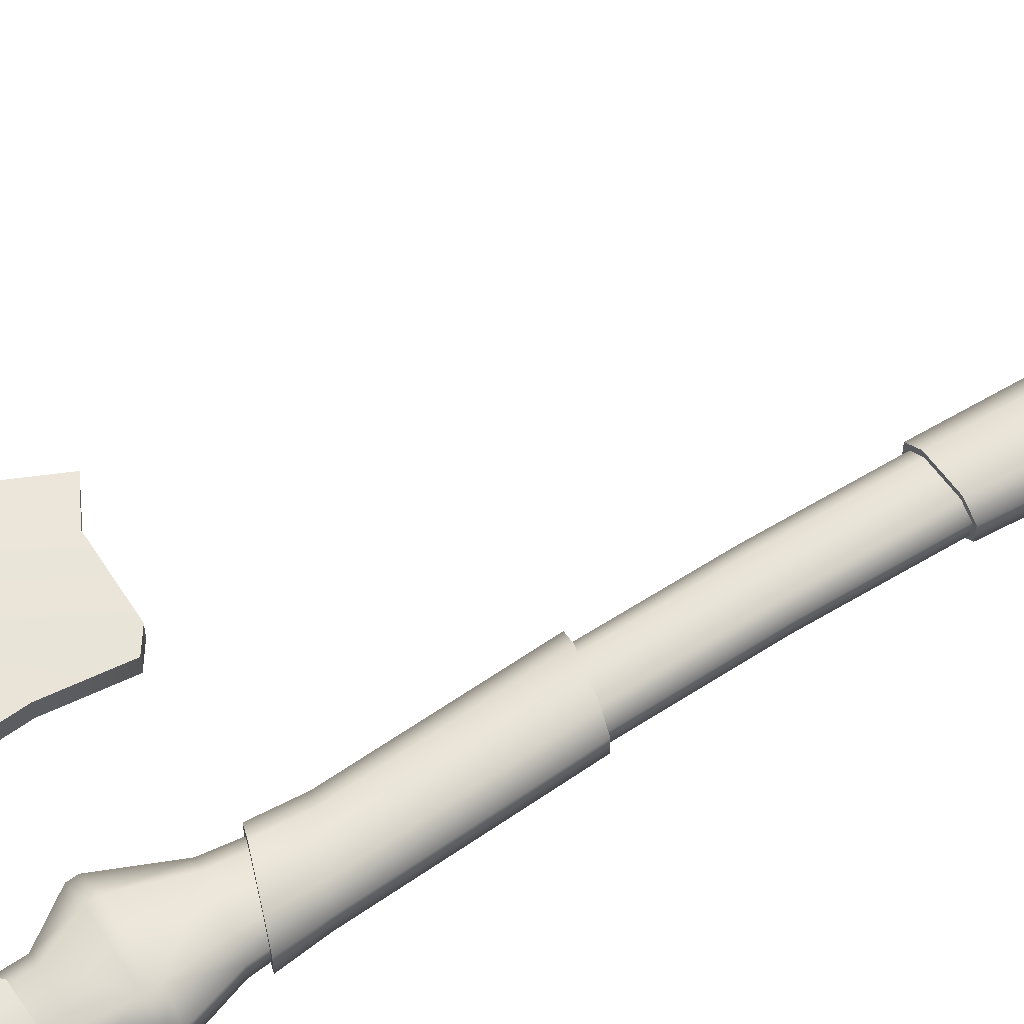
<metadata>
{"format":"obj","ext":"obj","renderer":"f3d","projection":"perspective","resolution":1024,"background":"white","views":[{"elev":61.8,"azim":-120.0,"up":"+Z"}]}
</metadata>
<code>
v  0.4982 -1.279 -0.3387
v  0.7276 -1.279 -0.1489
v  0.7853 -3.542 -0.1504
v  0.5529 -3.567 -0.3387
v  -0.1352 -1.279 -0.3387
v  -0.0835 -3.639 -0.3387
v  -0.363 -1.279 -0.1473
v  -0.3099 -3.668 -0.1458
v  -0.0835 -3.639 0.3387
v  -0.1352 -1.279 0.3387
v  -0.363 -1.279 0.1473
v  -0.3099 -3.668 0.1458
v  0.5529 -3.567 0.3387
v  0.4982 -1.279 0.3387
v  0.7853 -3.542 0.1504
v  0.7276 -1.279 0.1489
v  0.3752 1.031 -0.3387
v  0.6015 0.9843 -0.1458
v  -0.2704 1.151 -0.3387
v  -0.5073 1.189 -0.1504
v  -0.2704 1.151 0.3387
v  -0.5073 1.189 0.1504
v  0.3752 1.031 0.3387
v  0.6015 0.9843 0.1458
v  0.7519 -6.797 -0.1504
v  0.5499 -7.587 -0.1625
v  0.2932 -7.479 -0.3645
v  0.4815 -6.741 -0.3387
v  -0.4056 -7.177 -0.36
v  -0.2537 -6.585 -0.3387
v  -0.6531 -7.071 -0.1549
v  -0.5149 -6.528 -0.1458
v  -0.6531 -7.071 0.1549
v  -0.4056 -7.177 0.36
v  -0.2537 -6.585 0.3387
v  -0.5149 -6.528 0.1458
v  0.2932 -7.479 0.3645
v  0.4815 -6.741 0.3387
v  0.5499 -7.587 0.1625
v  0.7519 -6.797 0.1504
v  0.2385 -8.79 -0.3737
v  0.5362 -8.778 -0.1656
v  0.4132 -9.949 -0.1716
v  0.0927 -9.914 -0.4268
v  -0.5757 -8.825 -0.3737
v  -0.7853 -9.817 -0.4268
v  -0.8643 -8.837 -0.161
v  -1.095 -9.784 -0.1686
v  -0.8643 -8.837 0.161
v  -1.095 -9.784 0.1686
v  -0.7853 -9.817 0.4268
v  -0.5757 -8.825 0.3737
v  0.0927 -9.914 0.4268
v  0.2385 -8.79 0.3737
v  0.4132 -9.949 0.1716
v  0.5362 -8.778 0.1656
v  0.2962 -10.69 -0.1716
v  -0.0228 -10.7 -0.3888
v  -0.8931 -10.72 -0.3888
v  -1.2 -10.72 -0.1686
v  -1.2 -10.72 0.1686
v  -0.8931 -10.72 0.3888
v  -0.0228 -10.7 0.3888
v  0.2962 -10.69 0.1716
v  0.1003 4.994 -0.3524
v  0.123 5.603 -0.4056
v  0.398 5.577 -0.1747
v  0.3463 4.905 -0.1504
v  -0.6228 5.227 -0.3645
v  -0.6562 5.673 -0.4056
v  -0.8947 5.309 -0.164
v  -0.9433 5.699 -0.1792
v  -0.8947 5.309 0.164
v  -0.6228 5.227 0.3645
v  -0.6562 5.673 0.4056
v  -0.9433 5.699 0.1792
v  0.1003 4.994 0.3524
v  0.123 5.603 0.4056
v  0.3463 4.905 0.1504
v  0.398 5.577 0.1747
v  0.3888 6.683 -0.4815
v  0.8202 6.715 -0.2081
v  -0.8217 6.6 -0.48
v  -1.262 6.577 -0.2127
v  -0.8217 6.6 0.48
v  -1.262 6.577 0.2127
v  0.3888 6.683 0.4815
v  0.8202 6.715 0.2081
v  0.3767 6.873 -0.4785
v  0.0197 7.575 -0.4056
v  0.2962 7.578 -0.1747
v  0.8035 6.89 -0.2066
v  -0.8217 6.802 -0.4785
v  -0.764 7.569 -0.4056
v  -1.265 6.768 -0.2127
v  -1.053 7.567 -0.1792
v  -0.8217 6.802 0.4785
v  -0.764 7.569 0.4056
v  -1.053 7.567 0.1792
v  -1.265 6.768 0.2127
v  0.3767 6.873 0.4785
v  0.0197 7.575 0.4056
v  0.8035 6.89 0.2066
v  0.2962 7.578 0.1747
v  0.003 7.997 -0.3554
v  0.2597 8.249 -0.1458
v  -0.7488 7.971 -0.357
v  -1.025 7.959 -0.158
v  -0.7488 7.971 0.357
v  -1.025 7.959 0.158
v  0.003 7.997 0.3554
v  0.2597 8.249 0.1458
v  -0.0334 11.26 0.082
v  -0.0334 11.26 -0.1063
v  -0.6972 11.22 -0.1094
v  -0.6972 11.22 0.082
v  0.2886 11.25 -0.1458
v  -0.0015 11.15 -0.1276
v  -0.0015 11.15 0.1033
v  0.2886 11.25 0.1458
v  -0.7154 11.1 0.1033
v  -0.7154 11.1 -0.1321
v  -1.062 11.1 -0.1504
v  -1.062 11.1 0.1504
v  -0.0015 11.15 -0.3387
v  -0.7154 11.1 -0.3387
v  -0.7154 11.1 0.3387
v  -0.0015 11.15 0.3387
v  0.2825 10.59 -0.1458
v  -0.0015 10.73 -0.3387
v  -0.7185 10.8 -0.3387
v  -1.057 10.81 -0.1504
v  -1.057 10.81 0.1504
v  -0.7185 10.8 0.3387
v  -0.0015 10.73 0.3387
v  0.2825 10.59 0.1458
v  0.7731 -6.497 -0.1504
v  0.5119 -6.395 -0.3387
v  -0.1929 -6.12 -0.3387
v  -0.439 -6.023 -0.1458
v  -0.1929 -6.12 0.3387
v  -0.439 -6.023 0.1458
v  0.5119 -6.395 0.3387
v  0.7731 -6.497 0.1504
v  0.2294 -8.62 -0.3767
v  0.5225 -8.588 -0.1671
v  -0.5742 -8.728 -0.3752
v  -0.8597 -8.766 -0.1625
v  -0.8597 -8.766 0.1625
v  -0.5742 -8.728 0.3752
v  0.2294 -8.62 0.3767
v  0.5225 -8.588 0.1671
v  0.4587 4.16 -0.1914
v  0.7504 0.9068 -0.1883
v  0.4557 0.9524 -0.4344
v  0.1534 4.273 -0.4359
v  -0.2856 1.072 -0.4359
v  -0.6015 4.563 -0.4359
v  -0.5939 1.118 -0.1944
v  -0.9159 4.675 -0.1944
v  -0.6015 4.563 0.4359
v  -0.9159 4.675 0.1944
v  -0.5939 1.118 0.1944
v  -0.2856 1.072 0.4359
v  0.1534 4.273 0.4359
v  0.4557 0.9524 0.4344
v  0.4587 4.16 0.1914
v  0.7504 0.9068 0.1883
v  0.1519 5.063 -0.5028
v  0.4785 4.961 -0.2202
v  -0.682 5.325 -0.5013
v  -1.018 5.426 -0.2233
v  -0.682 5.325 0.5013
v  -1.018 5.426 0.2233
v  0.1519 5.063 0.5028
v  0.4785 4.961 0.2202
v  0.6137 -5.694 -0.4359
v  0.5969 -3.516 -0.4344
v  0.884 -3.486 -0.1929
v  0.919 -5.764 -0.1944
v  -0.1458 -5.497 -0.4359
v  -0.1033 -3.592 -0.4359
v  -0.4405 -5.423 -0.1914
v  -0.3843 -3.618 -0.1899
v  -0.1033 -3.592 0.4359
v  -0.3843 -3.618 0.1899
v  -0.4405 -5.423 0.1914
v  -0.1458 -5.497 0.4359
v  0.5969 -3.516 0.4344
v  0.6137 -5.694 0.4359
v  0.884 -3.486 0.1929
v  0.919 -5.764 0.1944
v  0.9235 -6.598 -0.1914
v  0.6015 -6.481 -0.4344
v  -0.1868 -6.155 -0.4375
v  -0.5073 -6.033 -0.1959
v  -0.5073 -6.033 0.1959
v  -0.1868 -6.155 0.4375
v  0.6015 -6.481 0.4344
v  0.9235 -6.598 0.1914
v  0.6091 -7.57 -0.1914
v  0.5575 -7.795 -0.2066
v  0.237 -7.728 -0.4587
v  0.3083 -7.438 -0.4238
v  -0.5423 -7.569 -0.4572
v  -0.4177 -7.122 -0.4223
v  -0.8506 -7.508 -0.199
v  -0.7093 -7.005 -0.1853
v  -0.4177 -7.122 0.4223
v  -0.7093 -7.005 0.1853
v  -0.8506 -7.508 0.199
v  -0.5423 -7.569 0.4572
v  0.3083 -7.438 0.4238
v  0.237 -7.728 0.4587
v  0.5575 -7.795 0.2066
v  0.6091 -7.57 0.1914
v  0.5407 -8.195 -0.2096
v  0.2111 -8.213 -0.4648
v  -0.5969 -8.246 -0.4633
v  -0.9144 -8.255 -0.202
v  -0.9144 -8.255 0.202
v  -0.5969 -8.246 0.4633
v  0.2111 -8.213 0.4648
v  0.5407 -8.195 0.2096
v  0.6243 -8.618 -0.2081
v  0.2764 -8.67 -0.4633
v  -0.5787 -8.784 -0.4618
v  -0.9159 -8.82 -0.202
v  -0.9159 -8.82 0.202
v  -0.5787 -8.784 0.4618
v  0.2764 -8.67 0.4633
v  0.6243 -8.618 0.2081
v  0.1154 -11.58 -0.4587
v  -0.0137 -11.15 -0.4602
v  0.3585 -11.13 -0.2218
v  0.48 -11.54 -0.2202
v  -0.4435 -11.62 -0.559
v  -0.4997 -11.17 -0.5377
v  -1.002 -11.67 -0.4587
v  -1.335 -11.69 -0.2142
v  -1.328 -11.2 -0.2142
v  -0.9873 -11.19 -0.4587
v  -1.328 -11.2 0.2142
v  -1.335 -11.69 0.2142
v  -1.002 -11.67 0.4587
v  -0.9873 -11.19 0.4587
v  -0.4435 -11.62 0.559
v  -0.4997 -11.17 0.5377
v  0.1154 -11.58 0.4587
v  0.48 -11.54 0.2202
v  0.3585 -11.13 0.2218
v  -0.0137 -11.15 0.4602
v  0.562 -11.73 -0.2202
v  0.2385 -11.86 -0.483
v  0.0076 -10.81 -0.4845
v  0.3797 -10.81 -0.2202
v  -0.3676 -12 -0.5833
v  -0.9433 -10.83 -0.4845
v  -0.4678 -10.82 -0.5256
v  -0.9964 -12.07 -0.483
v  -1.335 -12.04 -0.2157
v  -1.305 -10.83 -0.2157
v  -1.335 -12.04 0.2157
v  -0.9964 -12.07 0.483
v  -0.9433 -10.83 0.4845
v  -1.305 -10.83 0.2157
v  -0.3676 -12 0.5833
v  0.0076 -10.81 0.4845
v  -0.4678 -10.82 0.5256
v  0.2385 -11.86 0.483
v  0.562 -11.73 0.2202
v  0.3797 -10.81 0.2202
v  -1.016 -12.08 -0.5301
v  -0.3661 -12.01 -0.6334
v  -0.3524 -12.08 -0.638
v  -1.016 -12.15 -0.5301
v  -0.4587 -10.72 -0.5726
v  0.0334 -10.72 -0.5331
v  0.0273 -10.8 -0.5331
v  -0.4663 -10.8 -0.5742
v  -0.3524 -12.08 0.638
v  0.2916 -11.93 0.5301
v  0.2628 -11.87 0.5316
v  -0.3661 -12.01 0.6334
v  -0.9478 -10.73 0.5331
v  -0.96 -10.81 0.5316
v  -0.4663 -10.8 0.5742
v  -0.4587 -10.72 0.5726
v  -0.9281 -10.71 0.4861
v  -0.9281 -10.71 -0.4861
v  -1.29 -10.71 -0.2157
v  -1.29 -10.71 0.2157
v  -0.4572 -10.71 -0.5225
v  -0.4572 -10.71 0.5225
v  0.0152 -10.7 -0.4845
v  0.0152 -10.7 0.4845
v  0.3873 -10.7 -0.2187
v  0.3873 -10.7 0.2187
v  -0.3296 -12.17 0.2187
v  -0.9888 -12.22 0.1838
v  -0.9888 -12.22 -0.1838
v  -0.3296 -12.17 -0.2187
v  0.4557 -11.92 0.161
v  0.2825 -11.99 0.1853
v  0.2825 -11.99 -0.1853
v  0.4557 -11.92 -0.161
v  -1.148 -12.2 -0.1595
v  -1.148 -12.2 0.1595
v  0.603 -11.8 0.2202
v  0.278 -11.95 0.483
v  -0.3494 -12.1 0.5893
v  -0.9949 -12.17 0.483
v  -1.332 -12.14 0.2172
v  0.278 -11.95 -0.483
v  0.603 -11.8 -0.2202
v  -0.3494 -12.1 -0.5893
v  -0.9949 -12.17 -0.483
v  -1.332 -12.14 -0.2172
v  0.4329 -10.72 -0.243
v  0.4268 -10.8 -0.2445
v  -0.9478 -10.73 -0.5331
v  -0.96 -10.81 -0.5316
v  -1.337 -10.72 -0.24
v  -1.347 -10.81 -0.2385
v  -1.337 -10.72 0.24
v  -1.347 -10.81 0.2385
v  0.0273 -10.8 0.5331
v  0.0334 -10.72 0.5331
v  0.4268 -10.8 0.2445
v  0.4329 -10.72 0.243
v  0.6091 -11.72 -0.243
v  0.6364 -11.77 -0.243
v  0.2916 -11.93 -0.5301
v  0.2628 -11.87 -0.5316
v  -1.378 -12.12 -0.24
v  -1.382 -12.05 -0.237
v  -1.378 -12.12 0.24
v  -1.016 -12.15 0.5301
v  -1.016 -12.08 0.5301
v  -1.382 -12.05 0.237
v  0.6364 -11.77 0.243
v  0.6091 -11.72 0.243
v  -0.1033 -10.48 0.4481
v  -0.0592 -10.71 0.4481
v  -0.0592 -10.71 0.3888
v  -0.1033 -10.48 0.3888
v  -0.199 -10.3 0.4481
v  -0.199 -10.3 0.3888
v  -0.3463 -10.2 0.4481
v  -0.3463 -10.2 0.3888
v  -0.5666 -10.2 0.4481
v  -0.5666 -10.2 0.3888
v  -0.7139 -10.3 0.4481
v  -0.7139 -10.3 0.3888
v  -0.8096 -10.48 0.4481
v  -0.8096 -10.48 0.3888
v  -0.8536 -10.72 0.4481
v  -0.8536 -10.72 0.3888
v  -0.1033 -10.48 -0.4481
v  -0.1033 -10.48 -0.3888
v  -0.0592 -10.71 -0.3888
v  -0.0592 -10.71 -0.4481
v  -0.199 -10.3 -0.4481
v  -0.199 -10.3 -0.3888
v  -0.3463 -10.2 -0.4481
v  -0.3463 -10.2 -0.3888
v  -0.5666 -10.2 -0.4481
v  -0.5666 -10.2 -0.3888
v  -0.7139 -10.3 -0.4481
v  -0.7139 -10.3 -0.3888
v  -0.8096 -10.48 -0.4481
v  -0.8096 -10.48 -0.3888
v  -0.8536 -10.72 -0.4481
v  -0.8536 -10.72 -0.3888
v  0.3615 8.307 -0.2916
v  0.041 7.942 -0.4709
v  0.041 8.848 -0.4709
v  0.3828 8.886 -0.2916
v  -0.7838 7.889 -0.4709
v  -0.7838 8.848 -0.4709
v  -1.138 8.848 -0.2142
v  -1.138 7.888 -0.2142
v  -0.7838 8.848 0.4709
v  -1.138 8.848 0.2142
v  -1.138 7.888 0.2142
v  -0.7838 7.889 0.4709
v  0.041 7.942 0.4709
v  0.041 8.848 0.4709
v  0.3615 8.307 0.2916
v  0.3828 8.886 0.2916
v  -1.138 8.848 0.1139
v  -1.138 8.368 0.1139
v  0.041 10.77 -0.4709
v  0.3828 10.59 -0.3068
v  -0.7838 10.85 -0.4709
v  -1.138 10.84 -0.2142
v  -1.138 10.84 0.2142
v  -0.7838 10.85 0.4709
v  0.041 10.77 0.4709
v  0.3828 10.59 0.3068
v  -1.467 8.848 -0.0623
v  -1.467 8.848 0.0623
v  -1.467 10.84 0.0623
v  -1.467 10.84 -0.0623
v  -1.138 8.848 -0.1139
v  -1.138 10.84 -0.1139
v  -1.138 10.84 0.1139
v  -1.416 10.84 0.1139
v  -1.416 10.84 -0.1139
v  -1.416 8.848 -0.1139
v  -1.416 8.848 0.1139
v  -1.138 8.368 -0.1139
v  0.8278 10.61 0.2339
v  0.8278 10.61 -0.2339
v  0.8506 9.209 0.2354
v  0.8506 9.209 -0.2354
v  1.419 10.71 0.2157
v  2.063 10.96 0.2005
v  2.063 10.96 -0.2005
v  1.419 10.71 -0.2157
v  1.399 9.208 0.2157
v  2.023 8.722 0.2005
v  1.399 9.208 -0.2157
v  2.023 8.722 -0.2005
v  2.766 8.739 0.1823
v  2.705 9.849 0.1838
v  3.087 4.754 -0.1762
v  3.087 4.754 0.1762
v  2.742 4.979 0.1914
v  2.742 4.979 -0.1914
v  2.705 9.849 -0.1838
v  2.766 8.739 -0.1823
v  3.606 12.18 -0.1489
v  3.158 11.72 -0.1762
v  3.158 11.72 0.1762
v  3.606 12.18 0.1489
v  4.943 12.68 -0
v  4.001 12.68 0.12
v  4.507 11.72 0.12
v  5.5 11.72 -0
v  4.001 12.68 -0.12
v  4.507 11.72 -0.12
v  2.842 6.232 0.1914
v  2.714 7.485 0.1914
v  2.714 7.485 -0.1914
v  2.842 6.232 -0.1914
v  5.774 5.883 -0
v  5.01 5.977 -0.1215
v  5.33 7.352 -0.1215
v  6.147 7.311 -0
v  3.594 6.146 0.1792
v  3.893 7.426 0.1701
v  4.241 13.06 0.0608
v  4.241 13.06 -0.0608
v  2.651 11.3 0.1883
v  2.651 11.3 -0.1883
v  4.405 13.44 -0
v  3.457 10.96 0.164
v  5.584 11.05 -0.0228
v  4.853 10.96 -0.12
v  5.707 11.21 -0
v  5.427 5.565 -0.0319
v  5.622 5.535 0.0015
v  4.458 4.803 0.1215
v  5.01 5.977 0.1215
v  6.2 8.739 -0
v  5.315 8.739 0.1215
v  5.33 7.352 0.1215
v  3.457 10.96 -0.164
v  3.778 9.849 -0.1595
v  4.458 4.803 -0.1215
v  5.176 4.457 -0
v  6.059 9.849 -0
v  5.315 8.739 -0.1215
v  5.125 9.849 -0.1215
v  3.594 6.146 -0.1792
v  3.893 7.426 -0.1701
v  3.939 8.739 0.158
v  5.125 9.849 0.1215
v  5.617 10.89 -0.0258
v  5.863 10.72 -0
v  3.778 9.849 0.1595
v  4.853 10.96 0.12
v  3.939 8.739 -0.158
v  -0.96 10.85 -0.1139
v  -0.96 10.85 0.1139
v  5.427 5.565 0.0319
v  5.534 5.322 -0
v  5.404 5.52 -0.0319
v  5.404 5.52 0.0334
v  5.617 10.89 0.0258
v  5.584 11.05 0.0228
g axe
f 1 2 3 4
f 5 1 4 6
f 7 5 6 8
f 9 10 11 12
f 13 14 10 9
f 15 16 14 13
f 1 17 18 2
f 5 19 17 1
f 7 20 19 5
f 21 22 11 10
f 23 21 10 14
f 24 23 14 16
f 24 16 2 18
f 12 11 7 8
f 16 15 3 2
f 11 22 20 7
f 25 26 27 28
f 28 27 29 30
f 30 29 31 32
f 33 34 35 36
f 34 37 38 35
f 37 39 40 38
f 39 26 25 40
f 31 33 36 32
f 41 42 43 44
f 45 41 44 46
f 47 45 46 48
f 49 50 51 52
f 52 51 53 54
f 54 53 55 56
f 56 55 43 42
f 47 48 50 49
f 44 43 57 58
f 46 44 58 59
f 48 46 59 60
f 50 61 62 51
f 51 62 63 53
f 53 63 64 55
f 55 64 57 43
f 48 60 61 50
f 65 66 67 68
f 69 70 66 65
f 71 72 70 69
f 73 74 75 76
f 74 77 78 75
f 77 79 80 78
f 68 67 80 79
f 73 76 72 71
f 67 66 81 82
f 66 70 83 81
f 72 84 83 70
f 76 75 85 86
f 78 87 85 75
f 80 88 87 78
f 67 82 88 80
f 76 86 84 72
f 89 90 91 92
f 93 94 90 89
f 93 95 96 94
f 97 98 99 100
f 97 101 102 98
f 101 103 104 102
f 92 91 104 103
f 100 99 96 95
f 91 90 105 106
f 90 94 107 105
f 94 96 108 107
f 98 109 110 99
f 102 111 109 98
f 104 112 111 102
f 91 106 112 104
f 99 110 108 96
f 81 89 92 82
f 93 89 81 83
f 95 93 83 84
f 85 97 100 86
f 87 101 97 85
f 103 101 87 88
f 92 103 88 82
f 100 95 84 86
f 113 114 115 116
f 117 118 119 120
f 121 122 123 124
f 117 125 118
f 126 122 118 125
f 122 126 123
f 124 127 121
f 128 119 121 127
f 119 128 120
f 121 116 115 122
f 119 113 116 121
f 113 119 118 114
f 122 115 114 118
f 117 129 130 125
f 125 130 131 126
f 126 131 132 123
f 127 124 133 134
f 128 127 134 135
f 120 128 135 136
f 120 136 129 117
f 123 132 133 124
f 137 25 28 138
f 138 28 30 139
f 139 30 32 140
f 36 35 141 142
f 35 38 143 141
f 38 40 144 143
f 25 137 144 40
f 36 142 140 32
f 42 41 145 146
f 41 45 147 145
f 45 47 148 147
f 149 49 52 150
f 150 52 54 151
f 56 152 151 54
f 42 146 152 56
f 149 148 47 49
f 153 154 155 156
f 156 155 157 158
f 158 157 159 160
f 161 162 163 164
f 165 161 164 166
f 167 165 166 168
f 167 168 154 153
f 160 159 163 162
f 156 169 170 153
f 158 171 169 156
f 160 172 171 158
f 162 161 173 174
f 161 165 175 173
f 165 167 176 175
f 153 170 176 167
f 162 174 172 160
f 172 174 173 171
f 157 155 166 164
f 170 169 175 176
f 173 175 169 171
f 159 157 164 163
f 168 166 155 154
f 177 178 179 180
f 181 182 178 177
f 183 184 182 181
f 185 186 187 188
f 189 185 188 190
f 191 189 190 192
f 180 179 191 192
f 187 186 184 183
f 180 193 194 177
f 177 194 195 181
f 181 195 196 183
f 188 187 197 198
f 190 188 198 199
f 192 190 199 200
f 192 200 193 180
f 183 196 197 187
f 186 185 182 184
f 195 194 199 198
f 196 195 198 197
f 200 199 194 193
f 178 182 185 189
f 191 179 178 189
f 201 202 203 204
f 204 203 205 206
f 206 205 207 208
f 209 210 211 212
f 213 209 212 214
f 213 214 215 216
f 216 215 202 201
f 208 207 211 210
f 202 217 218 203
f 203 218 219 205
f 205 219 220 207
f 211 221 222 212
f 214 212 222 223
f 215 214 223 224
f 215 224 217 202
f 207 220 221 211
f 217 225 226 218
f 218 226 227 219
f 220 219 227 228
f 221 229 230 222
f 222 230 231 223
f 224 223 231 232
f 224 232 225 217
f 220 228 229 221
f 208 210 209 206
f 231 226 225 232
f 201 204 213 216
f 209 213 204 206
f 228 227 230 229
f 227 226 231 230
f 233 234 235 236
f 234 233 237 238
f 239 240 241 242
f 243 244 245 246
f 246 245 247 248
f 249 250 251 252
f 236 235 251 250
f 244 243 241 240
f 236 253 254 233
f 255 256 235 234
f 233 254 257 237
f 258 259 238 242
f 239 260 261 240
f 262 258 242 241
f 263 264 245 244
f 246 265 266 243
f 264 267 247 245
f 252 268 269 248
f 270 271 250 249
f 251 272 268 252
f 253 236 250 271
f 272 251 235 256
f 263 244 240 261
f 262 241 243 266
f 237 239 242 238
f 247 249 252 248
f 273 274 275 276
f 277 278 279 280
f 281 282 283 284
f 285 286 287 288
f 289 290 291 292
f 293 290 289 294
f 295 293 294 296
f 297 295 296 298
f 299 300 301 302
f 303 304 305 306
f 304 299 302 305
f 307 301 300 308
f 303 309 310 304
f 310 311 299 304
f 312 300 299 311
f 308 300 312 313
f 306 305 314 315
f 314 305 302 316
f 317 316 302 301
f 307 318 317 301
f 309 303 306 315
f 318 307 308 313
f 278 319 320 279
f 321 277 280 322
f 323 321 322 324
f 286 285 325 326
f 327 328 288 287
f 329 330 328 327
f 330 329 320 319
f 323 324 326 325
f 234 238 259 255
f 265 246 248 269
f 331 332 333 334
f 334 333 275 274
f 273 276 335 336
f 337 338 339 340
f 281 284 339 338
f 282 341 342 283
f 332 331 342 341
f 337 340 336 335
f 260 239 237 257
f 249 247 267 270
f 297 319 278 295
f 330 319 297 298
f 298 296 328 330
f 296 294 288 328
f 289 285 288 294
f 325 285 289 292
f 323 325 292 291
f 321 323 291 290
f 290 293 277 321
f 295 278 277 293
f 279 320 256 255
f 255 259 280 279
f 258 322 280 259
f 324 322 258 262
f 326 324 262 266
f 286 326 266 265
f 265 269 287 286
f 268 327 287 269
f 329 327 268 272
f 320 329 272 256
f 333 332 315 314
f 314 316 275 333
f 317 276 275 316
f 335 276 317 318
f 337 335 318 313
f 312 338 337 313
f 312 311 281 338
f 310 282 281 311
f 341 282 310 309
f 332 341 309 315
f 331 334 254 253
f 342 331 253 271
f 271 270 283 342
f 270 267 284 283
f 264 339 284 267
f 340 339 264 263
f 336 340 263 261
f 273 336 261 260
f 260 257 274 273
f 254 334 274 257
f 343 344 345 346
f 347 343 346 348
f 349 347 348 350
f 351 349 350 352
f 353 351 352 354
f 355 353 354 356
f 357 355 356 358
f 353 347 349 351
f 346 345 358 356
f 343 347 353 355
f 344 343 355 357
f 348 346 356 354
f 348 354 352 350
f 359 360 361 362
f 363 364 360 359
f 365 366 364 363
f 367 368 366 365
f 369 370 368 367
f 371 372 370 369
f 373 374 372 371
f 365 363 369 367
f 374 361 360 372
f 369 363 359 371
f 371 359 362 373
f 372 360 364 370
f 368 370 364 366
f 375 376 377 378
f 376 379 380 377
f 381 380 379 382
f 383 384 385 386
f 387 388 383 386
f 389 390 388 387
f 378 390 389 375
f 384 391 392 385
f 377 393 394 378
f 393 377 380 395
f 395 380 381 396
f 397 384 383 398
f 399 398 383 388
f 400 399 388 390
f 401 402 403 404
f 381 405 406 396
f 397 407 391 384
f 408 409 404 403
f 405 410 409 406
f 411 410 405 391
f 407 408 411 391
f 412 392 391 405
f 381 382 412 405
f 400 413 414 394
f 400 390 415 413
f 378 416 415 390
f 394 414 416 378
f 417 418 419 420
f 421 422 418 417
f 423 424 422 421
f 423 420 419 424
f 422 425 426 418
f 427 428 429 430
f 424 419 431 432
f 433 434 435 436
f 437 438 439 440
f 433 441 442 434
f 443 444 445 446
f 447 448 449 450
f 443 451 452 444
f 453 454 441 438
f 455 435 434 456
f 453 438 437 457
f 455 418 458 435
f 454 457 437 441
f 459 460 440 461
f 429 443 446 430
f 424 445 444 422
f 462 448 447 463
f 445 424 432
f 464 465 451 428
f 466 467 468 450
f 414 413 417 420
f 413 415 421 417
f 415 416 423 421
f 423 416 414 420
f 469 470 431 419
f 471 472 464
f 473 466 474 475
f 436 435 439 438
f 437 440 442 441
f 448 476 477 449
f 447 450 468 465
f 469 434 442 460
f 430 446 476 427
f 466 450 449 474
f 467 478 452 468
f 467 466 473 479
f 460 480 481 473
f 464 428 427 471
f 482 479 483 458
f 475 474 484 470
f 465 468 452 451
f 474 449 477 484
f 478 467 479 482
f 460 475 470 469
f 446 445 477 476
f 425 444 452 478
f 429 428 451 443
f 458 483 439 435
f 476 448 471 427
f 456 434 469 419
f 470 484 432 431
f 425 478 482 426
f 425 422 444
f 432 484 477 445
f 426 482 458 418
f 453 457 454
f 418 455 456 419
f 441 433 436 438
f 485 395 396 406
f 387 376 375 389
f 379 376 387 386
f 385 382 379 386
f 393 395 398 399
f 400 394 393 399
f 486 485 406 407
f 407 397 398 486
f 395 485 486 398
f 385 392 412 382
f 409 410 401 404
f 411 408 403 402
f 406 409 408 407
f 410 411 402 401
f 447 465 487 463
f 488 489 490
f 462 463 487
f 472 488 490 464
f 489 471 448 462
f 487 490 489 462
f 490 487 465 464
f 489 488 472 471
f 440 439 483
f 483 473 481 491
f 481 480 491
f 492 459 461
f 483 491 492
f 460 459 480
f 492 491 480 459
f 440 483 492 461
f 483 479 473
f 473 475 460
f 460 442 440

</code>
